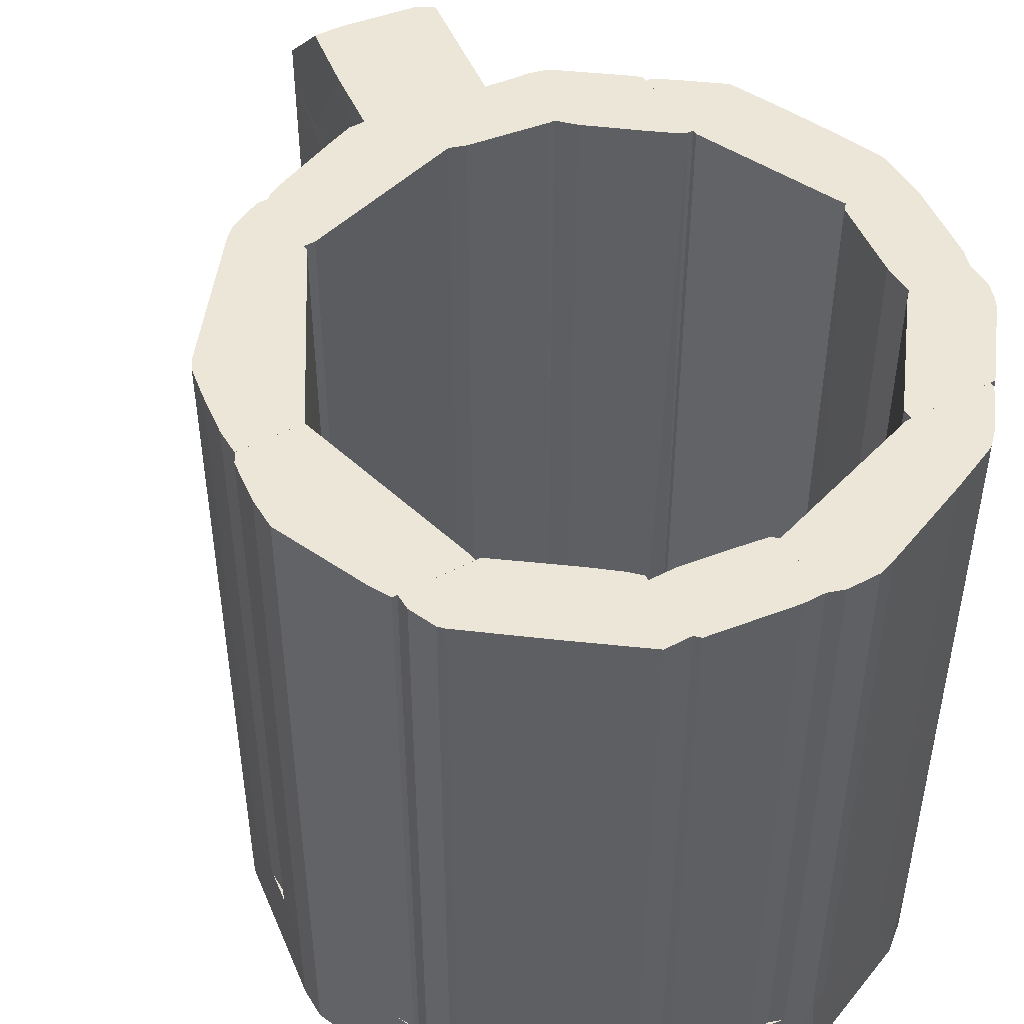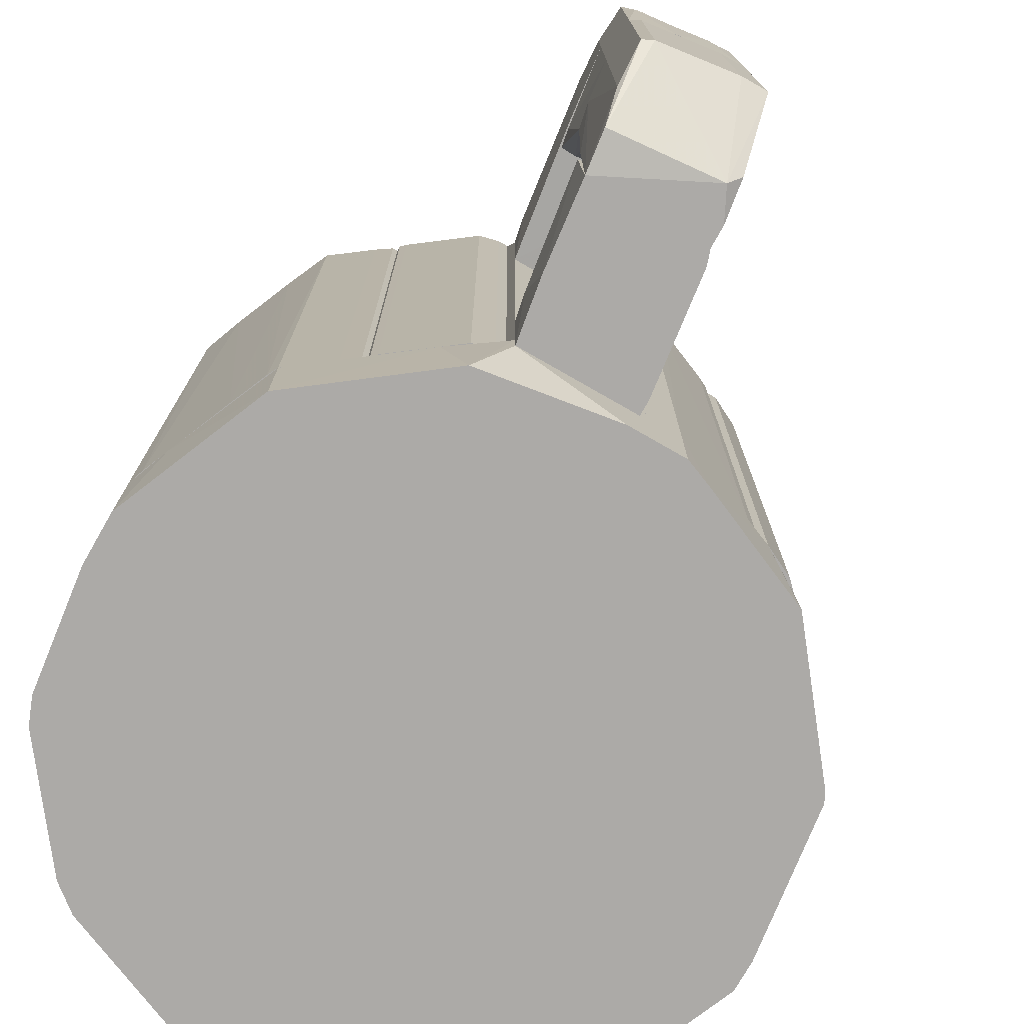
<metadata>
{"format":"obj","ext":"obj","renderer":"f3d","projection":"perspective","resolution":1024,"background":"white","views":[{"elev":49.0,"azim":-30.2,"up":"+Y"},{"elev":-76.1,"azim":150.2,"up":"+Y"}]}
</metadata>
<code>
o convex_0
v 0.09459 0.03852 -0.4017
v -0.001982 -0.1971 -0.3322
v 0.001884 -0.1894 -0.3631
v 0.001884 0.03852 -0.3631
v 0.08686 -0.1971 -0.3168
v 0.08686 0.03852 -0.3206
v 0.02893 -0.143 -0.4133
v 0.09459 -0.143 -0.4017
v 0.009607 0.03852 -0.4133
v -0.001982 -0.09281 -0.3168
v 0.001884 0.03852 -0.3322
v 0.09072 -0.1932 -0.3477
v 0.009607 -0.143 -0.4133
v -0.001982 -0.1971 -0.3168
v 0.09459 0.03852 -0.3708
v 0.08686 0.03852 -0.4056
v 0.08686 -0.08121 -0.3168
v 0.08686 -0.143 -0.4056
v 0.009607 -0.1971 -0.3554
v 0.09459 -0.1662 -0.3708
v 0.02893 0.03852 -0.4133
v 0.01734 0.03852 -0.3283
v 0.09072 0.03852 -0.3399
v 0.07527 0.03852 -0.3206
f 22 10 24
f 3 2 4
f 1 4 6
f 3 4 9
f 4 1 9
f 4 2 10
f 6 4 11
f 4 10 11
f 3 9 13
f 9 7 13
f 2 5 14
f 10 2 14
f 5 10 14
f 1 6 15
f 8 1 15
f 1 8 16
f 9 1 16
f 10 5 17
f 8 12 18
f 16 8 18
f 7 16 18
f 2 3 19
f 5 2 19
f 12 5 19
f 3 13 19
f 13 7 19
f 7 18 19
f 18 12 19
f 5 12 20
f 12 8 20
f 8 15 20
f 7 9 21
f 16 7 21
f 9 16 21
f 6 11 22
f 11 10 22
f 15 6 23
f 17 5 23
f 6 17 23
f 5 20 23
f 20 15 23
f 10 17 24
f 17 6 24
f 6 22 24
o convex_1
v -0.005836 -0.1971 -0.3052
v 0.07141 -0.1083 -0.2047
v 0.08686 -0.0851 -0.3129
v 0.08686 -0.1971 -0.3168
v -0.001977 -0.09669 -0.3168
v -0.01743 -0.1971 -0.2047
v -0.01743 -0.1083 -0.2047
v 0.07141 -0.1971 -0.2047
v -0.001977 -0.1971 -0.3168
v 0.07141 -0.0851 -0.3168
v -0.01356 -0.1083 -0.2472
v 0.07913 -0.1971 -0.2511
v 0.009611 -0.09283 -0.3129
v -0.01743 -0.1971 -0.2163
v 0.07527 -0.1083 -0.2241
f 32 36 39
f 25 28 30
f 26 27 31
f 30 26 31
f 26 30 32
f 30 28 32
f 28 25 33
f 25 29 33
f 29 28 33
f 27 28 34
f 28 29 34
f 31 27 34
f 29 25 35
f 31 29 35
f 28 27 36
f 32 28 36
f 29 31 37
f 34 29 37
f 31 34 37
f 25 30 38
f 30 31 38
f 35 25 38
f 31 35 38
f 27 26 39
f 26 32 39
f 36 27 39
o convex_2
v 0.083 0.1505 -0.2936
v 0.009607 0.03852 -0.4133
v 0.009607 0.1505 -0.4133
v 0.09459 0.03852 -0.4017
v 0.001884 0.03852 -0.3322
v -0.001982 0.1505 -0.3052
v 0.09459 0.1505 -0.4017
v 0.08686 0.03852 -0.3206
v 0.09459 0.1505 -0.3708
v 0.009607 0.1467 -0.3013
v -0.001982 0.1235 -0.3322
v 0.05982 0.03852 -0.4094
v 0.08686 0.1505 -0.4056
v 0.09459 0.03852 -0.3708
v 0.001884 0.03852 -0.3631
v 0.02893 0.1505 -0.4133
v 0.07527 0.03852 -0.3206
v 0.08686 0.1312 -0.309
v 0.0714 0.1467 -0.2936
f 49 56 58
f 41 43 44
f 40 42 45
f 42 40 46
f 44 43 47
f 46 40 48
f 43 46 48
f 45 44 49
f 40 45 49
f 44 45 50
f 45 42 50
f 43 41 51
f 42 46 52
f 46 43 52
f 43 51 52
f 47 43 53
f 43 48 53
f 42 41 54
f 41 44 54
f 50 42 54
f 44 50 54
f 41 42 55
f 51 41 55
f 42 52 55
f 52 51 55
f 44 47 56
f 49 44 56
f 40 47 57
f 48 40 57
f 47 53 57
f 53 48 57
f 47 40 58
f 40 49 58
f 56 47 58
o convex_3
v -0.005843 0.2394 -0.3052
v 0.09459 0.2085 -0.3708
v 0.09459 0.1505 -0.3708
v 0.07141 0.1544 -0.2047
v 0.009607 0.1505 -0.4133
v -0.01743 0.1544 -0.2047
v 0.07141 0.2394 -0.2047
v -0.01743 0.2394 -0.2047
v 0.0212 0.2394 -0.3554
v 0.09072 0.2394 -0.3399
v 0.083 0.1815 -0.4056
v 0.009607 0.1815 -0.4133
v 0.09459 0.1505 -0.4017
v 0.009607 0.1505 -0.2975
v 0.001888 0.2394 -0.3554
v -0.01743 0.1544 -0.2163
v 0.08686 0.1505 -0.309
v 0.07527 0.2394 -0.2241
v 0.07913 0.2394 -0.3476
v 0.001888 0.1505 -0.3631
v 0.09459 0.1815 -0.4017
f 69 77 79
f 64 62 65
f 65 59 66
f 64 65 66
f 59 65 67
f 67 65 68
f 69 63 70
f 67 69 70
f 60 61 71
f 61 63 71
f 63 69 71
f 63 61 72
f 62 64 72
f 59 67 73
f 70 59 73
f 67 70 73
f 66 59 74
f 64 66 74
f 61 60 75
f 60 68 75
f 72 61 75
f 62 72 75
f 65 62 76
f 68 65 76
f 62 75 76
f 75 68 76
f 67 68 77
f 69 67 77
f 59 70 78
f 70 63 78
f 63 72 78
f 72 64 78
f 74 59 78
f 64 74 78
f 68 60 79
f 60 71 79
f 71 69 79
f 77 68 79
o convex_4
v 0.11 -0.1778 0.251
v -0.04834 -0.2512 -0.2047
v -0.06764 -0.2512 -0.197
v 0.04437 -0.2512 0.278
v -0.2492 -0.1778 0.07725
v 0.1911 -0.1778 -0.1158
v 0.2375 -0.2512 -0.003835
v -0.2028 -0.2512 0.1892
v -0.1332 -0.1778 -0.1699
v -0.2337 -0.2512 -0.0579
v -0.1024 -0.1778 0.2665
v 0.222 -0.1778 0.1351
v 0.1563 -0.2512 0.224
v 0.09459 -0.2512 -0.1892
v 0.07139 -0.1778 -0.2046
v -0.2337 -0.1778 -0.0579
v -0.1024 -0.2512 0.2665
v 0.2375 -0.1778 -0.003835
v 0.2258 -0.2512 0.1236
v -0.2492 -0.2512 0.07725
v -0.2028 -0.1778 0.1892
v 0.1911 -0.2512 -0.1158
v -0.1564 -0.2512 -0.1583
v 0.03279 -0.1778 0.2819
v -0.04834 -0.1778 -0.2047
v 0.1448 -0.1778 0.2355
v -0.1642 -0.1778 -0.1506
v 0.009592 -0.2512 0.2819
v 0.2375 -0.1778 0.03485
v 0.137 -0.2512 0.2394
v -0.2492 -0.2512 0.05409
v -0.005845 -0.2512 -0.2047
v 0.2181 -0.2512 0.1429
v 0.2375 -0.2512 0.03485
v 0.1563 -0.1778 0.224
v -0.2299 -0.2512 -0.06562
v 0.009592 -0.1778 0.2819
v -0.2492 -0.1778 0.05409
v 0.07139 -0.1971 -0.2046
v 0.2258 -0.1778 -0.03475
v 0.1101 -0.1778 -0.1776
v 0.2258 -0.1778 0.1236
v -0.1989 -0.2512 0.1931
v -0.2299 -0.1778 -0.06562
f 106 115 123
f 82 81 83
f 84 80 85
f 83 81 86
f 82 83 87
f 84 85 88
f 82 87 89
f 80 84 90
f 85 80 91
f 83 86 92
f 86 81 93
f 88 85 94
f 84 88 95
f 87 83 96
f 85 91 97
f 92 86 98
f 87 84 99
f 89 87 99
f 84 87 100
f 90 84 100
f 86 93 101
f 88 82 102
f 82 89 102
f 83 80 103
f 80 90 103
f 81 82 104
f 82 88 104
f 88 94 104
f 91 80 105
f 95 88 106
f 88 102 106
f 96 83 107
f 90 96 107
f 83 103 107
f 86 97 108
f 97 91 108
f 80 83 109
f 83 92 109
f 105 80 109
f 92 105 109
f 95 89 110
f 99 84 110
f 89 99 110
f 93 81 111
f 81 104 111
f 104 94 111
f 98 91 112
f 92 98 112
f 98 86 113
f 86 108 113
f 108 98 113
f 91 105 114
f 105 92 114
f 112 91 114
f 92 112 114
f 89 95 115
f 102 89 115
f 106 102 115
f 103 90 116
f 90 107 116
f 107 103 116
f 84 95 117
f 110 84 117
f 95 110 117
f 94 93 118
f 93 111 118
f 111 94 118
f 85 97 119
f 97 86 119
f 101 85 119
f 86 101 119
f 94 85 120
f 93 94 120
f 85 101 120
f 101 93 120
f 91 98 121
f 108 91 121
f 98 108 121
f 87 96 122
f 96 90 122
f 100 87 122
f 90 100 122
f 95 106 123
f 115 95 123
o convex_5
v 0.1912 -0.1778 0.01932
v 0.2259 0.2896 0.1043
v 0.2298 0.2896 0.09271
v 0.1873 0.2896 0.02319
v 0.1796 -0.1778 0.1043
v 0.2375 -0.1778 0.01932
v 0.2259 -0.1778 0.1043
v 0.2375 0.2896 0.01932
v 0.1796 0.2896 0.1043
v 0.1796 -0.1778 0.08112
v 0.2375 -0.1778 0.03478
v 0.1873 -0.1778 0.02319
v 0.1912 0.2896 0.01932
v 0.1796 0.2896 0.08112
v 0.2298 -0.1778 0.09271
v 0.2375 0.2896 0.03478
v 0.2337 -0.1778 0.06567
v 0.1834 -0.1778 0.05022
f 133 137 141
f 125 126 127
f 128 124 129
f 126 125 130
f 125 128 130
f 128 129 130
f 127 126 131
f 129 124 131
f 125 127 132
f 128 125 132
f 128 132 133
f 124 128 133
f 130 129 134
f 129 131 134
f 127 124 135
f 124 133 135
f 124 127 136
f 127 131 136
f 131 124 136
f 132 127 137
f 133 132 137
f 126 130 138
f 130 134 138
f 131 126 139
f 134 131 139
f 134 139 140
f 126 138 140
f 138 134 140
f 139 126 140
f 127 135 141
f 135 133 141
f 137 127 141
o convex_6
v 0.07142 -0.1778 -0.1429
v 0.1448 0.2896 -0.08884
v 0.1448 0.2896 -0.1506
v 0.1448 -0.1778 -0.08884
v 0.0946 -0.1778 -0.1893
v 0.07142 0.2896 -0.1931
v 0.07142 0.2896 -0.1429
v 0.1448 -0.1778 -0.1506
v 0.07142 -0.1778 -0.1931
v 0.0946 0.2896 -0.1893
v 0.1332 -0.1778 -0.09271
v 0.1178 0.2896 -0.1043
v 0.08301 -0.1778 -0.1313
v 0.1409 0.2896 -0.1545
v 0.08301 0.2896 -0.1313
v 0.1332 0.2896 -0.09271
v 0.07914 0.2896 -0.1931
v 0.1409 -0.1778 -0.1545
v 0.1409 0.2896 -0.08884
v 0.07914 -0.1778 -0.1931
f 150 158 161
f 144 143 145
f 145 142 146
f 143 144 147
f 147 142 148
f 143 147 148
f 144 145 149
f 145 146 149
f 146 142 150
f 142 147 150
f 147 144 151
f 142 145 152
f 143 148 153
f 152 153 154
f 148 142 154
f 142 152 154
f 144 149 155
f 151 144 155
f 146 151 155
f 153 148 156
f 154 153 156
f 148 154 156
f 143 153 157
f 153 152 157
f 150 147 158
f 151 146 158
f 147 151 158
f 149 146 159
f 155 149 159
f 146 155 159
f 145 143 160
f 152 145 160
f 143 157 160
f 157 152 160
f 146 150 161
f 158 146 161
o convex_7
v 0.2221 0.2896 0.1352
v 0.1178 -0.1778 0.1854
v 0.1757 -0.1778 0.1082
v 0.2066 -0.1778 0.1584
v 0.1178 0.2896 0.1931
v 0.1796 0.2896 0.1043
v 0.1796 0.2896 0.1931
v 0.2259 -0.1778 0.1043
v 0.1796 -0.1778 0.1931
v 0.2259 0.2896 0.1043
v 0.1178 0.2896 0.1854
v 0.1178 -0.1778 0.1931
v 0.2259 -0.1778 0.1236
v 0.1796 -0.1778 0.1043
v 0.2182 -0.1778 0.1429
v 0.2182 0.2896 0.1429
v 0.2259 0.2896 0.1236
v 0.1757 0.2896 0.1082
f 172 167 179
f 163 164 165
f 166 162 167
f 162 166 168
f 165 164 169
f 163 165 170
f 165 168 170
f 168 166 170
f 167 162 171
f 169 167 171
f 164 163 172
f 163 166 172
f 166 167 172
f 166 163 173
f 163 170 173
f 170 166 173
f 165 169 174
f 169 171 174
f 164 167 175
f 169 164 175
f 167 169 175
f 174 162 176
f 165 174 176
f 168 165 177
f 162 168 177
f 165 176 177
f 176 162 177
f 171 162 178
f 162 174 178
f 174 171 178
f 167 164 179
f 164 172 179
o convex_8
v -0.1642 -0.1778 -0.1506
v -0.1951 0.2896 0.01546
v -0.1295 0.2896 -0.1081
v -0.2299 0.2896 -0.06567
v -0.1951 -0.1778 0.01546
v -0.2415 -0.1778 0.01546
v -0.1256 -0.1778 -0.1159
v -0.1333 0.2896 -0.17
v -0.2337 -0.1778 -0.05794
v -0.2415 0.2896 0.01546
v -0.1256 -0.1778 -0.17
v -0.1642 0.2896 -0.1506
v -0.1256 0.2896 -0.17
v -0.2415 0.2896 -0.003872
v -0.1565 -0.1778 -0.1583
v -0.1256 0.2896 -0.1159
v -0.2299 -0.1778 -0.06567
v -0.2415 -0.1778 -0.003872
v -0.2376 0.2896 -0.03478
v -0.1333 -0.1778 -0.17
v -0.1565 0.2896 -0.1583
v -0.2337 0.2896 -0.05794
v -0.2376 -0.1778 -0.03478
v -0.1295 -0.1778 -0.1081
f 184 186 203
f 181 182 183
f 182 181 184
f 184 181 185
f 180 184 185
f 184 180 186
f 183 182 187
f 180 185 188
f 181 183 189
f 185 181 189
f 186 180 190
f 180 183 191
f 183 187 191
f 187 182 192
f 186 190 192
f 190 187 192
f 185 189 193
f 189 183 193
f 190 180 194
f 180 191 194
f 182 186 195
f 192 182 195
f 186 192 195
f 183 180 196
f 180 188 196
f 188 183 196
f 188 185 197
f 185 193 197
f 197 193 198
f 193 183 198
f 187 190 199
f 190 194 199
f 194 187 199
f 191 187 200
f 187 194 200
f 194 191 200
f 183 188 201
f 198 183 201
f 188 198 201
f 188 197 202
f 197 198 202
f 198 188 202
f 182 184 203
f 186 182 203
o convex_9
v -0.005854 0.2896 -0.2047
v -0.1256 -0.1778 -0.17
v -0.1217 -0.1778 -0.1738
v -0.001982 -0.1778 -0.1545
v -0.1256 0.2896 -0.1198
v -0.001982 0.2896 -0.1545
v -0.1179 -0.1778 -0.1198
v -0.1217 0.2896 -0.1738
v -0.04834 -0.1778 -0.2047
v -0.001982 -0.1778 -0.2047
v -0.04834 0.2896 -0.2047
v -0.1256 -0.1778 -0.1198
v -0.1179 0.2896 -0.1198
v -0.1256 0.2896 -0.17
v -0.001982 0.2896 -0.2009
v -0.114 0.2896 -0.1777
v -0.114 -0.1778 -0.1777
v -0.06765 0.2896 -0.197
f 212 220 221
f 205 206 207
f 204 208 209
f 205 207 210
f 207 209 210
f 206 205 211
f 208 204 211
f 207 206 212
f 209 207 213
f 207 212 213
f 212 204 213
f 211 204 214
f 204 212 214
f 208 205 215
f 210 208 215
f 205 210 215
f 209 208 216
f 208 210 216
f 210 209 216
f 205 208 217
f 211 205 217
f 208 211 217
f 204 209 218
f 213 204 218
f 209 213 218
f 206 211 219
f 211 214 219
f 212 206 220
f 206 219 220
f 220 219 221
f 214 212 221
f 219 214 221
o convex_10
v -0.2492 -0.1778 0.05411
v -0.1604 0.2896 0.1584
v -0.1604 0.2896 0.1545
v -0.1604 -0.1778 0.1584
v -0.1951 -0.1778 0.01549
v -0.2415 0.2896 0.01549
v -0.2144 0.2896 0.1584
v -0.1951 0.2896 0.01549
v -0.2144 -0.1778 0.1584
v -0.2492 0.2896 0.07727
v -0.2415 -0.1778 0.01549
v -0.2492 -0.1778 0.07727
v -0.2453 0.2896 0.02321
v -0.2222 -0.1778 0.1429
v -0.1604 -0.1778 0.1545
v -0.2453 -0.1778 0.02321
v -0.2492 0.2896 0.05411
v -0.2222 0.2896 0.1429
v -0.2415 -0.1778 0.09657
f 239 231 240
f 224 223 225
f 225 222 226
f 223 224 227
f 225 223 228
f 223 227 228
f 224 226 229
f 227 224 229
f 226 227 229
f 222 225 230
f 225 228 230
f 228 227 231
f 226 222 232
f 227 226 232
f 222 230 233
f 231 222 233
f 231 227 234
f 227 232 234
f 230 228 235
f 233 230 235
f 224 225 236
f 225 226 236
f 226 224 236
f 232 222 237
f 222 234 237
f 234 232 237
f 222 231 238
f 234 222 238
f 231 234 238
f 228 231 239
f 235 228 239
f 235 239 240
f 231 233 240
f 233 235 240
o convex_11
v 0.1603 -0.1778 -0.139
v 0.2375 0.2896 0.01932
v 0.2375 0.2896 -0.003882
v 0.1448 0.2896 -0.08497
v 0.1912 -0.1778 0.01932
v 0.2375 -0.1778 -0.003882
v 0.1912 0.2896 -0.1159
v 0.1912 0.2896 0.01932
v 0.1448 -0.1778 -0.08497
v 0.1448 0.2896 -0.1468
v 0.195 -0.1778 -0.1082
v 0.2375 -0.1778 0.01932
v 0.1448 -0.1778 -0.1468
v 0.2259 0.2896 -0.03477
v 0.1487 0.2896 -0.1468
v 0.1912 -0.1778 -0.1159
v 0.2337 -0.1778 -0.01546
v 0.1873 -0.1778 0.01158
v 0.2066 0.2896 -0.08111
v 0.2066 -0.1778 -0.08111
v 0.1873 0.2896 0.01158
v 0.1487 -0.1778 -0.1468
v 0.1603 0.2896 -0.139
f 255 247 263
f 242 243 244
f 243 242 246
f 245 241 246
f 244 243 247
f 242 244 248
f 245 242 248
f 241 245 249
f 244 247 250
f 249 244 250
f 246 241 251
f 242 245 252
f 246 242 252
f 245 246 252
f 241 249 253
f 249 250 253
f 247 243 254
f 250 247 255
f 253 250 255
f 241 247 256
f 251 241 256
f 247 251 256
f 243 246 257
f 246 251 257
f 254 243 257
f 245 248 258
f 244 249 258
f 249 245 258
f 251 247 259
f 247 254 259
f 257 251 260
f 254 257 260
f 251 259 260
f 259 254 260
f 248 244 261
f 244 258 261
f 258 248 261
f 241 253 262
f 255 241 262
f 253 255 262
f 247 241 263
f 241 255 263
o convex_12
v 0.1448 0.2896 0.2356
v -0.001982 -0.1778 0.2318
v 0.1139 -0.1778 0.1931
v 0.03281 -0.1778 0.282
v -0.001982 0.2896 0.2318
v 0.00962 0.2896 0.282
v 0.1757 0.2896 0.1932
v 0.1564 -0.1778 0.2241
v 0.1139 0.2896 0.1931
v -0.001982 -0.1778 0.2781
v 0.1757 -0.1778 0.1932
v 0.04437 0.2896 0.2781
v 0.1371 -0.1778 0.2395
v -0.001982 0.2896 0.2781
v 0.168 0.2896 0.2086
v 0.1757 -0.1778 0.197
v 0.03281 0.2896 0.282
v 0.00962 -0.1778 0.282
v 0.04437 -0.1778 0.2781
v 0.11 0.2896 0.2511
v 0.1448 -0.1778 0.2356
v 0.1564 0.2896 0.2241
v 0.11 -0.1778 0.2511
v 0.1757 0.2896 0.197
f 278 279 287
f 265 266 267
f 266 265 268
f 264 268 269
f 268 264 270
f 267 266 271
f 266 268 272
f 270 266 272
f 268 270 272
f 265 267 273
f 268 265 273
f 266 270 274
f 271 266 274
f 264 269 275
f 267 271 276
f 269 268 277
f 268 273 277
f 273 269 277
f 270 264 278
f 274 270 279
f 271 274 279
f 278 271 279
f 269 267 280
f 267 275 280
f 275 269 280
f 267 269 281
f 273 267 281
f 269 273 281
f 275 267 282
f 267 276 282
f 264 275 283
f 276 264 283
f 275 282 283
f 271 264 284
f 276 271 284
f 264 276 284
f 264 271 285
f 278 264 285
f 271 278 285
f 282 276 286
f 276 283 286
f 283 282 286
f 270 278 287
f 279 270 287
o convex_13
v -0.0831 0.2896 0.2665
v -0.2106 -0.1778 0.1584
v -0.1565 -0.1778 0.1584
v -0.2106 0.2896 0.1584
v -0.1024 -0.1778 0.2665
v -0.0831 0.2896 0.2163
v -0.0831 -0.1778 0.2163
v -0.199 0.2896 0.1932
v -0.1565 0.2896 0.1584
v -0.2028 -0.1778 0.1893
v -0.1024 0.2896 0.2665
v -0.0831 -0.1778 0.2665
v -0.1102 0.2896 0.1932
v -0.2106 0.2896 0.17
v -0.09084 -0.1778 0.2086
v -0.1488 -0.1778 0.2318
v -0.2106 -0.1778 0.17
v -0.2028 0.2896 0.1893
v -0.199 -0.1778 0.1932
v -0.1102 -0.1778 0.1932
v -0.1488 0.2896 0.2318
v -0.09084 0.2896 0.2086
f 302 300 309
f 290 289 291
f 289 290 292
f 291 288 293
f 292 290 294
f 293 288 294
f 288 291 295
f 290 291 296
f 291 293 296
f 289 292 297
f 292 288 298
f 288 295 298
f 288 292 299
f 294 288 299
f 292 294 299
f 290 296 300
f 296 293 300
f 291 289 301
f 295 291 301
f 294 290 302
f 293 294 302
f 297 292 303
f 292 298 303
f 289 297 304
f 301 289 304
f 297 301 304
f 297 295 305
f 295 301 305
f 301 297 305
f 295 297 306
f 297 303 306
f 303 295 306
f 290 300 307
f 302 290 307
f 300 302 307
f 298 295 308
f 295 303 308
f 303 298 308
f 300 293 309
f 293 302 309
o convex_14
v -0.001982 0.1544 0.2549
v -0.0831 -0.1778 0.2202
v -0.06377 -0.1778 0.2202
v -0.01743 -0.1778 0.2781
v -0.0831 0.2896 0.2665
v -0.06377 0.2896 0.2202
v -0.005849 -0.1778 0.2279
v -0.00199 0.2896 0.2781
v -0.07924 -0.1778 0.2704
v -0.005849 0.2896 0.2279
v -0.0831 0.2896 0.2202
v -0.001982 -0.1778 0.2781
v -0.07924 0.2896 0.2704
v -0.001982 -0.1778 0.2318
v -0.0831 -0.1778 0.2665
v -0.00199 0.2896 0.2318
v -0.01743 0.2896 0.2781
v -0.03289 0.2896 0.2241
f 319 316 327
f 311 312 313
f 312 311 315
f 313 312 316
f 315 314 317
f 311 313 318
f 315 317 319
f 311 314 320
f 315 311 320
f 314 315 320
f 313 316 321
f 310 317 321
f 317 313 321
f 317 314 322
f 318 313 322
f 314 318 322
f 316 319 323
f 321 316 323
f 310 321 323
f 314 311 324
f 311 318 324
f 318 314 324
f 317 310 325
f 319 317 325
f 323 319 325
f 310 323 325
f 313 317 326
f 322 313 326
f 317 322 326
f 312 315 327
f 316 312 327
f 315 319 327
o convex_15
v 0.06755 0.2896 -0.1429
v -0.001982 -0.1778 -0.2047
v -0.001982 -0.1778 -0.1545
v 0.07141 -0.1778 -0.2047
v -0.001982 0.2896 -0.2009
v 0.07141 -0.1778 -0.1429
v 0.07141 0.2394 -0.2047
v -0.001982 0.2896 -0.1545
v 0.07141 0.2896 -0.1931
v 0.009614 -0.1778 -0.1507
v -0.001982 0.2394 -0.2047
v 0.07141 0.2896 -0.1429
v 0.009614 0.2896 -0.1507
v 0.03663 -0.1778 -0.1468
f 328 340 341
f 330 329 331
f 329 330 332
f 330 331 333
f 333 331 334
f 331 329 334
f 328 332 335
f 332 330 335
f 332 328 336
f 333 334 336
f 334 332 336
f 330 333 337
f 335 330 337
f 329 332 338
f 334 329 338
f 332 334 338
f 328 333 339
f 336 328 339
f 333 336 339
f 328 335 340
f 335 337 340
f 340 337 341
f 333 328 341
f 337 333 341

</code>
